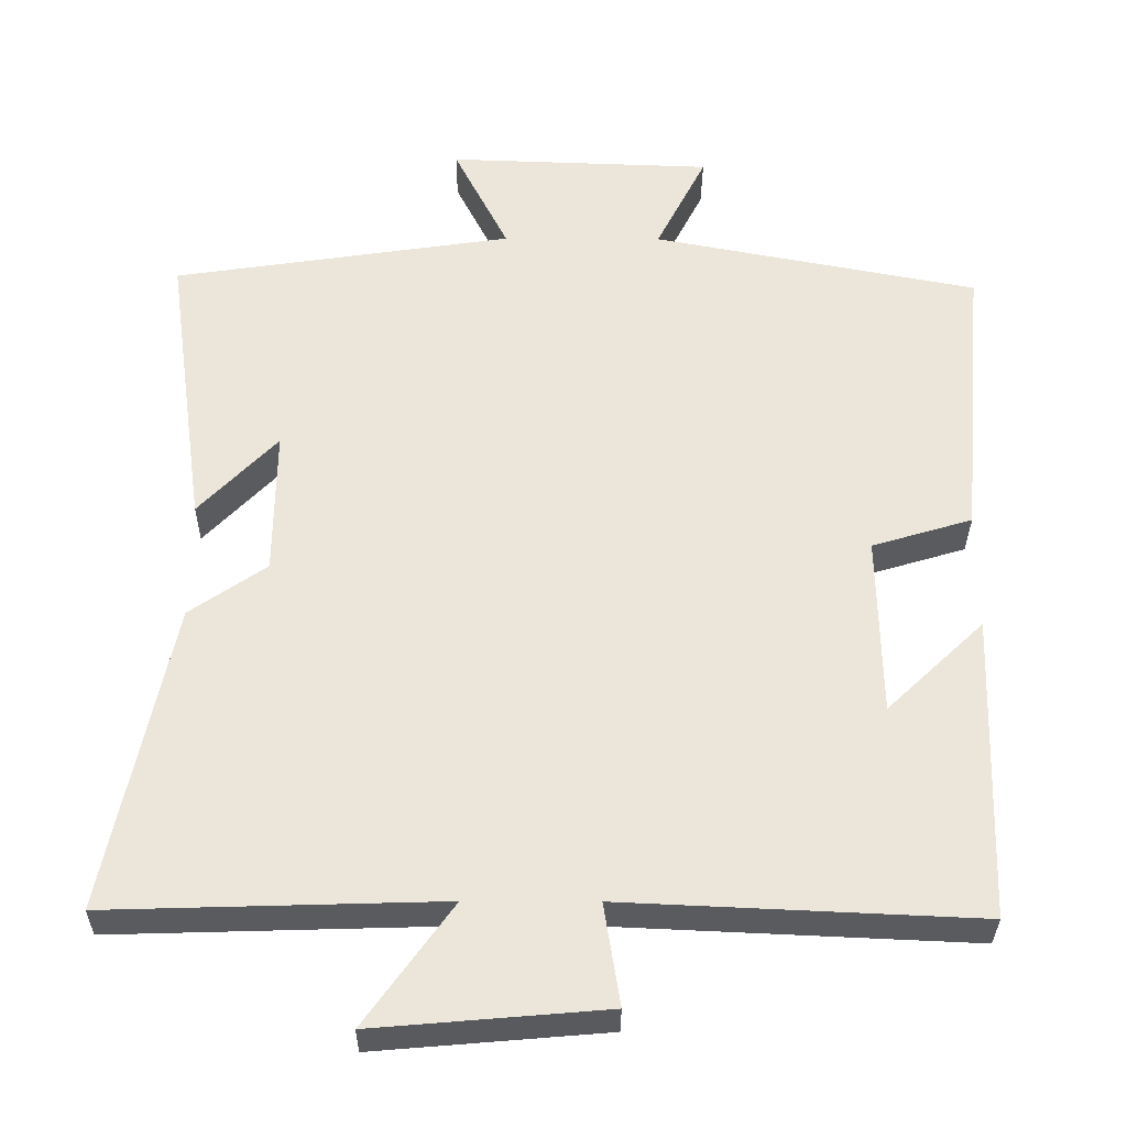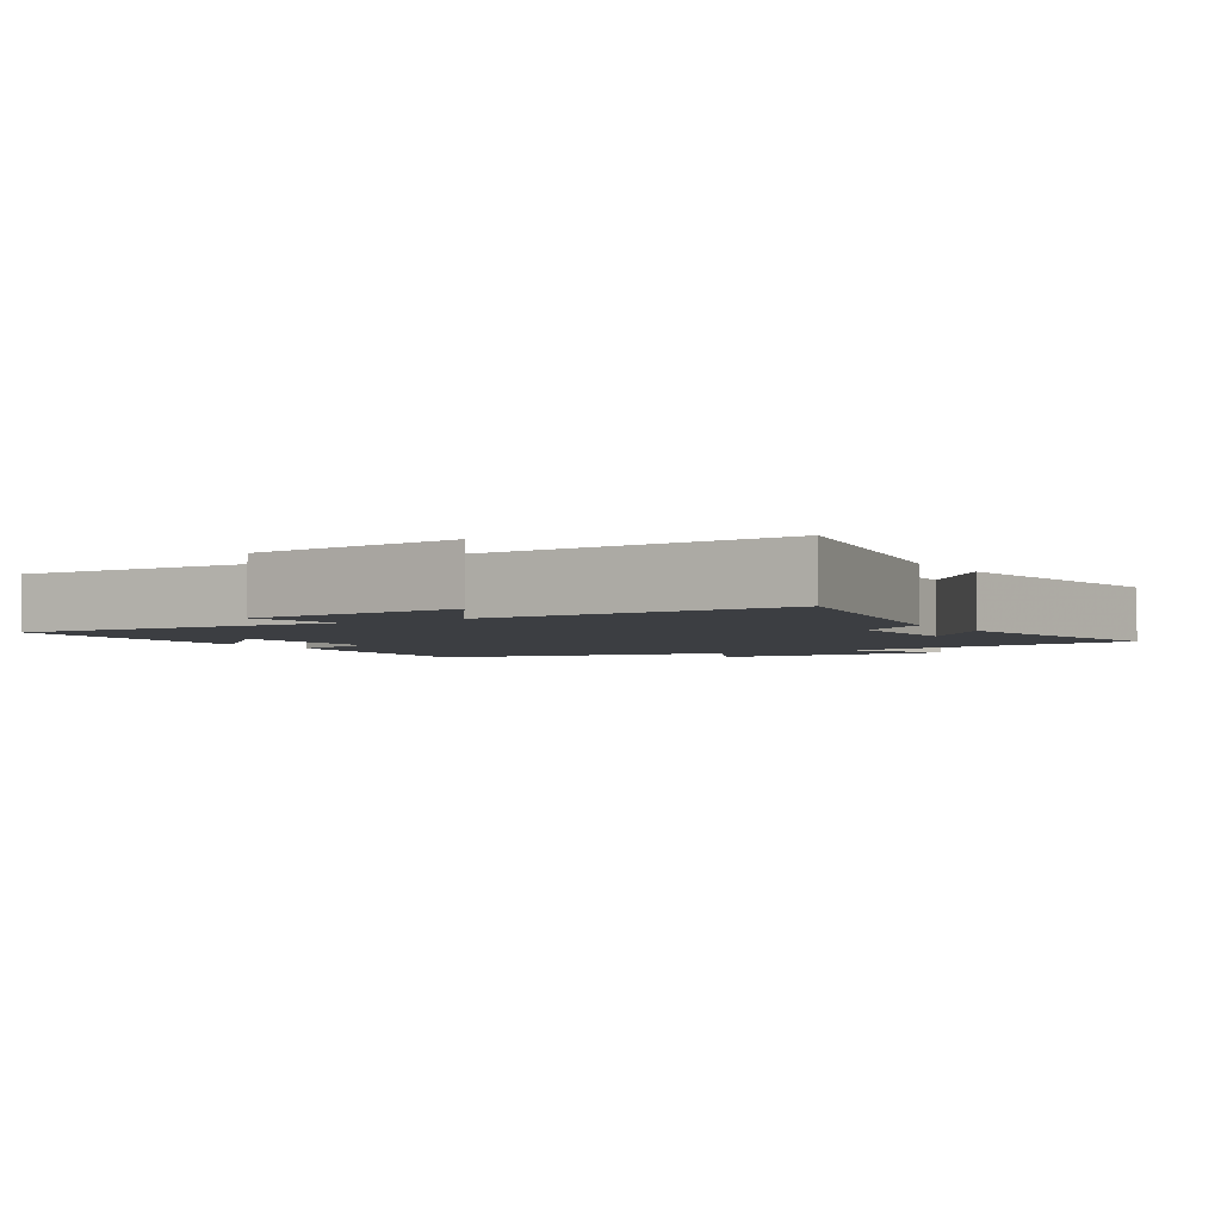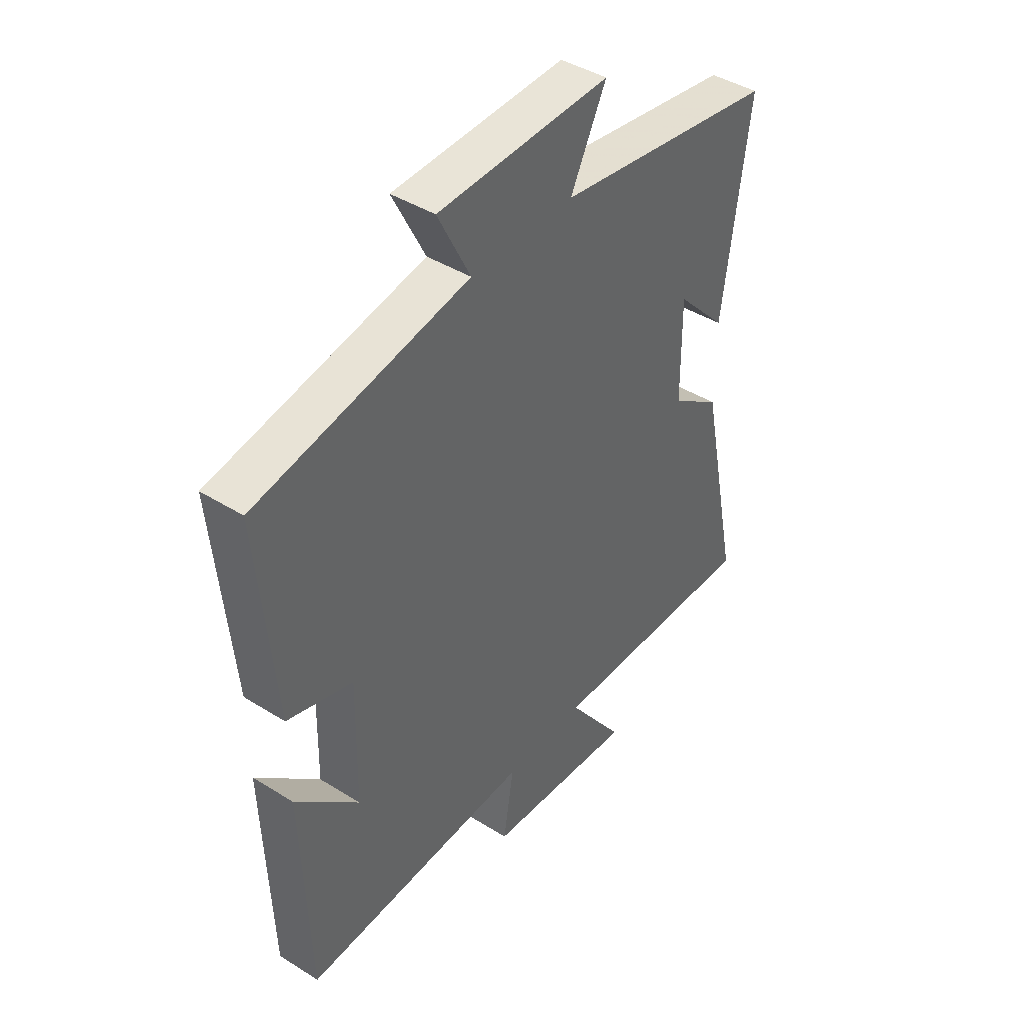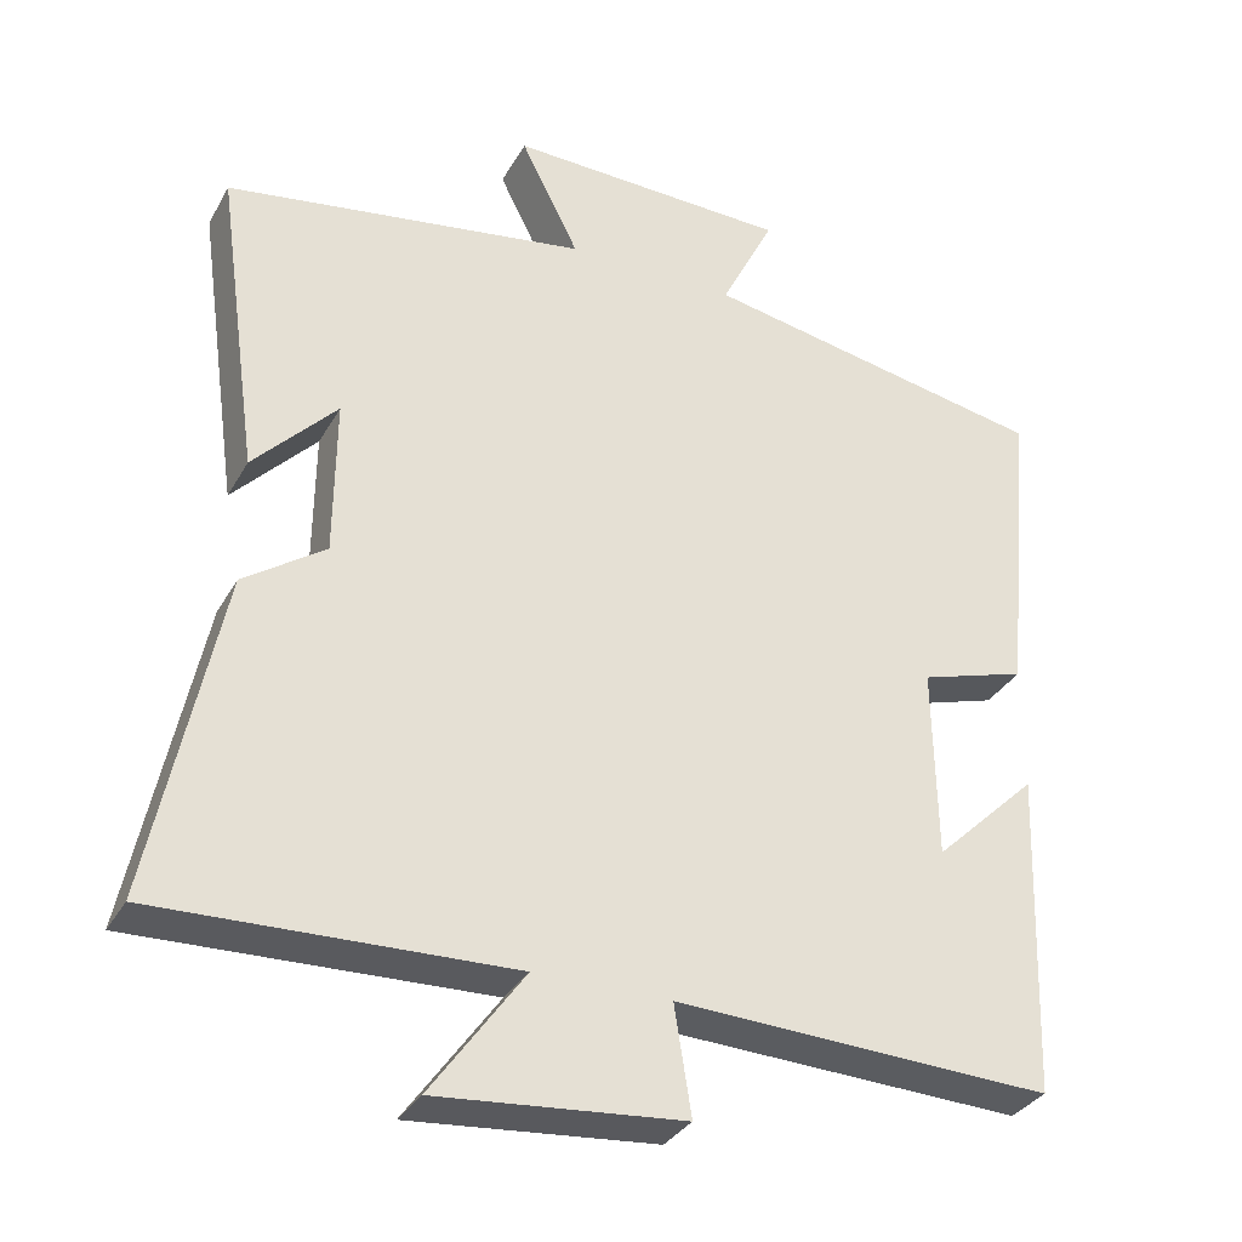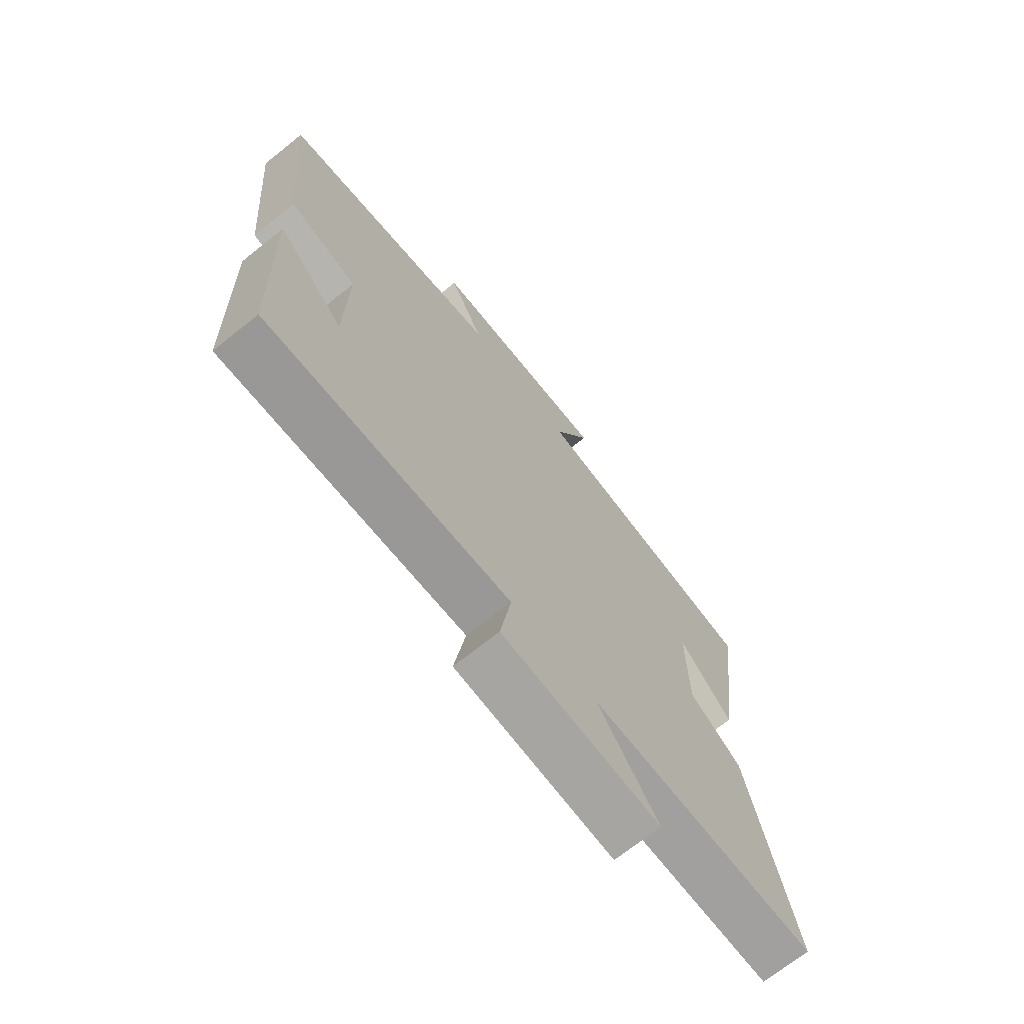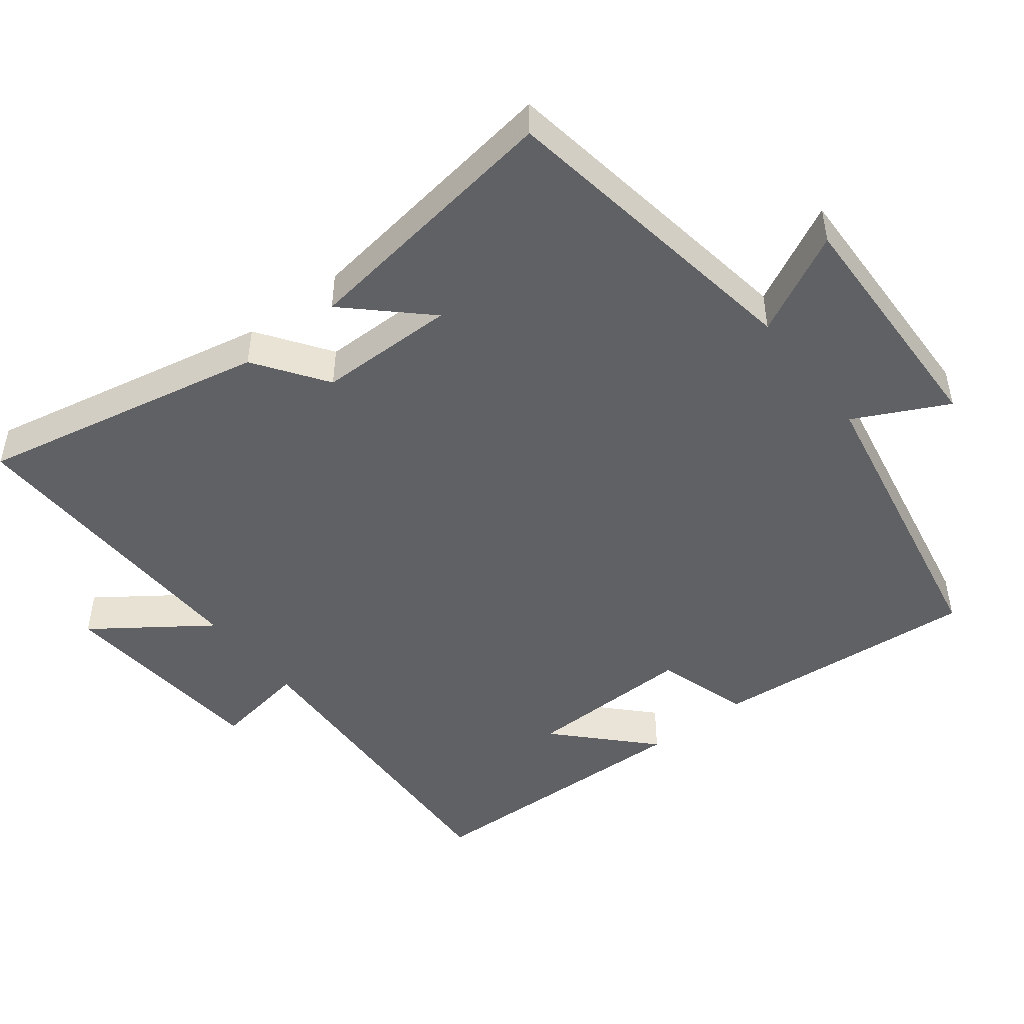
<metadata>
{"format":"obj","ext":"obj","renderer":"f3d","projection":"perspective","resolution":1024,"background":"white","views":[{"elev":-32.3,"azim":-0.4,"up":"+Z"},{"elev":-3.1,"azim":-147.8,"up":"+Y"},{"elev":42.6,"azim":126.8,"up":"+Z"},{"elev":-32.7,"azim":-25.3,"up":"+Z"},{"elev":-70.6,"azim":128.6,"up":"+Z"},{"elev":-47.8,"azim":-52.0,"up":"+Y"}]}
</metadata>
<code>
v -0.585 0.07 -0.513
v -0.5 0.07 -0.106
v -0.399 0.07 -0.036
v -0.397 0.07 0.158
v -0.5 0.07 0.05
v -0.553 0.07 0.432
v -0.105 0.07 0.5
v -0.177 0.07 0.643
v 0.171 0.07 0.631
v 0.105 0.07 0.5
v 0.534 0.07 0.417
v 0.5 0.07 0.038
v 0.368 0.07 -0.002
v 0.372 0.07 -0.24
v 0.5 0.07 -0.118
v 0.486 0.07 -0.521
v 0.02 0.07 -0.5
v 0.041 0.07 -0.634
v -0.263 0.07 -0.66
v -0.148 0.07 -0.5
v -0.585 0 -0.513
v -0.5 0 -0.106
v -0.399 0 -0.036
v -0.397 0 0.158
v -0.5 0 0.05
v -0.553 0 0.432
v -0.105 0 0.5
v -0.177 0 0.643
v 0.171 0 0.631
v 0.105 0 0.5
v 0.534 0 0.417
v 0.5 0 0.038
v 0.368 0 -0.002
v 0.372 0 -0.24
v 0.5 0 -0.118
v 0.486 0 -0.521
v 0.02 0 -0.5
v 0.041 0 -0.634
v -0.263 0 -0.66
v -0.148 0 -0.5
f 17 18 19 20
f 14 15 16
f 14 16 17
f 13 14 17 20
f 10 11 12 13
f 7 8 9 10
f 4 5 6 7
f 10 13 20
f 7 10 20
f 4 7 20
f 3 4 20
f 1 2 3 20
f 40 39 38 37
f 36 35 34
f 37 36 34
f 40 37 34 33
f 33 32 31 30
f 30 29 28 27
f 27 26 25 24
f 40 33 30
f 40 30 27
f 40 27 24
f 40 24 23
f 40 23 22 21
f 1 21 22 2
f 2 22 23 3
f 3 23 24 4
f 4 24 25 5
f 5 25 26 6
f 6 26 27 7
f 7 27 28 8
f 8 28 29 9
f 9 29 30 10
f 10 30 31 11
f 11 31 32 12
f 12 32 33 13
f 13 33 34 14
f 14 34 35 15
f 15 35 36 16
f 16 36 37 17
f 17 37 38 18
f 18 38 39 19
f 19 39 40 20
f 20 40 21 1

</code>
